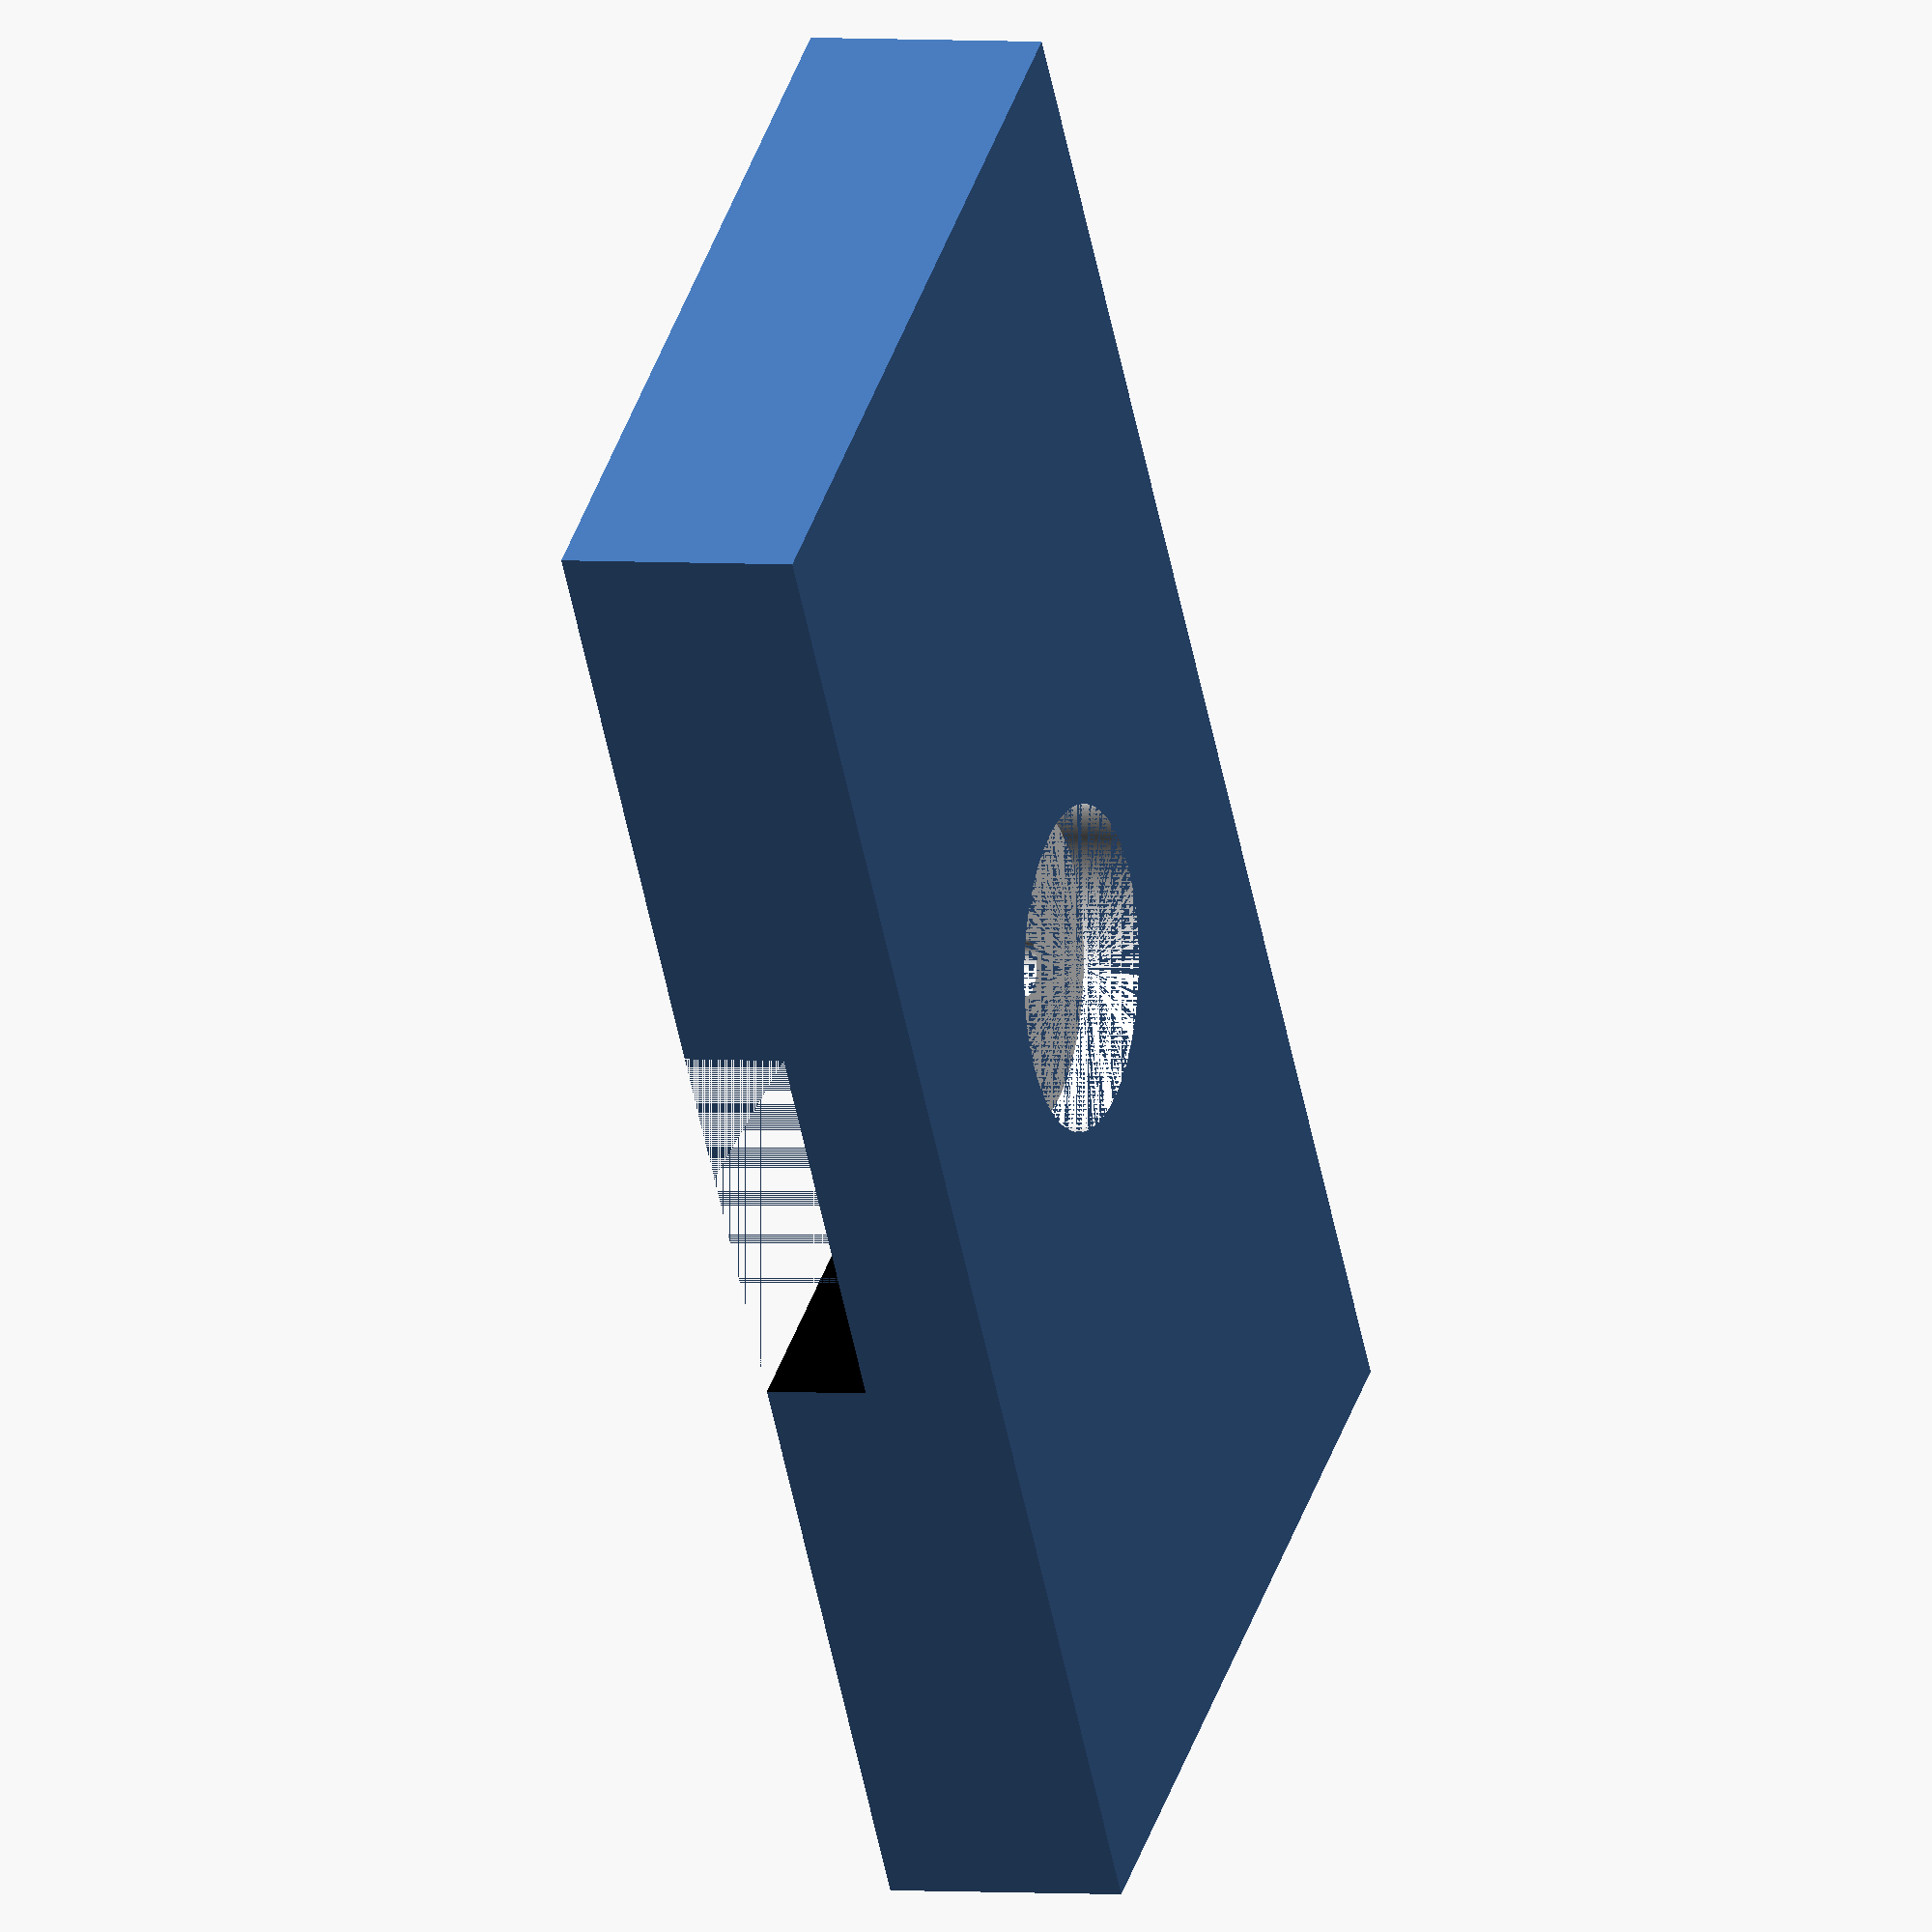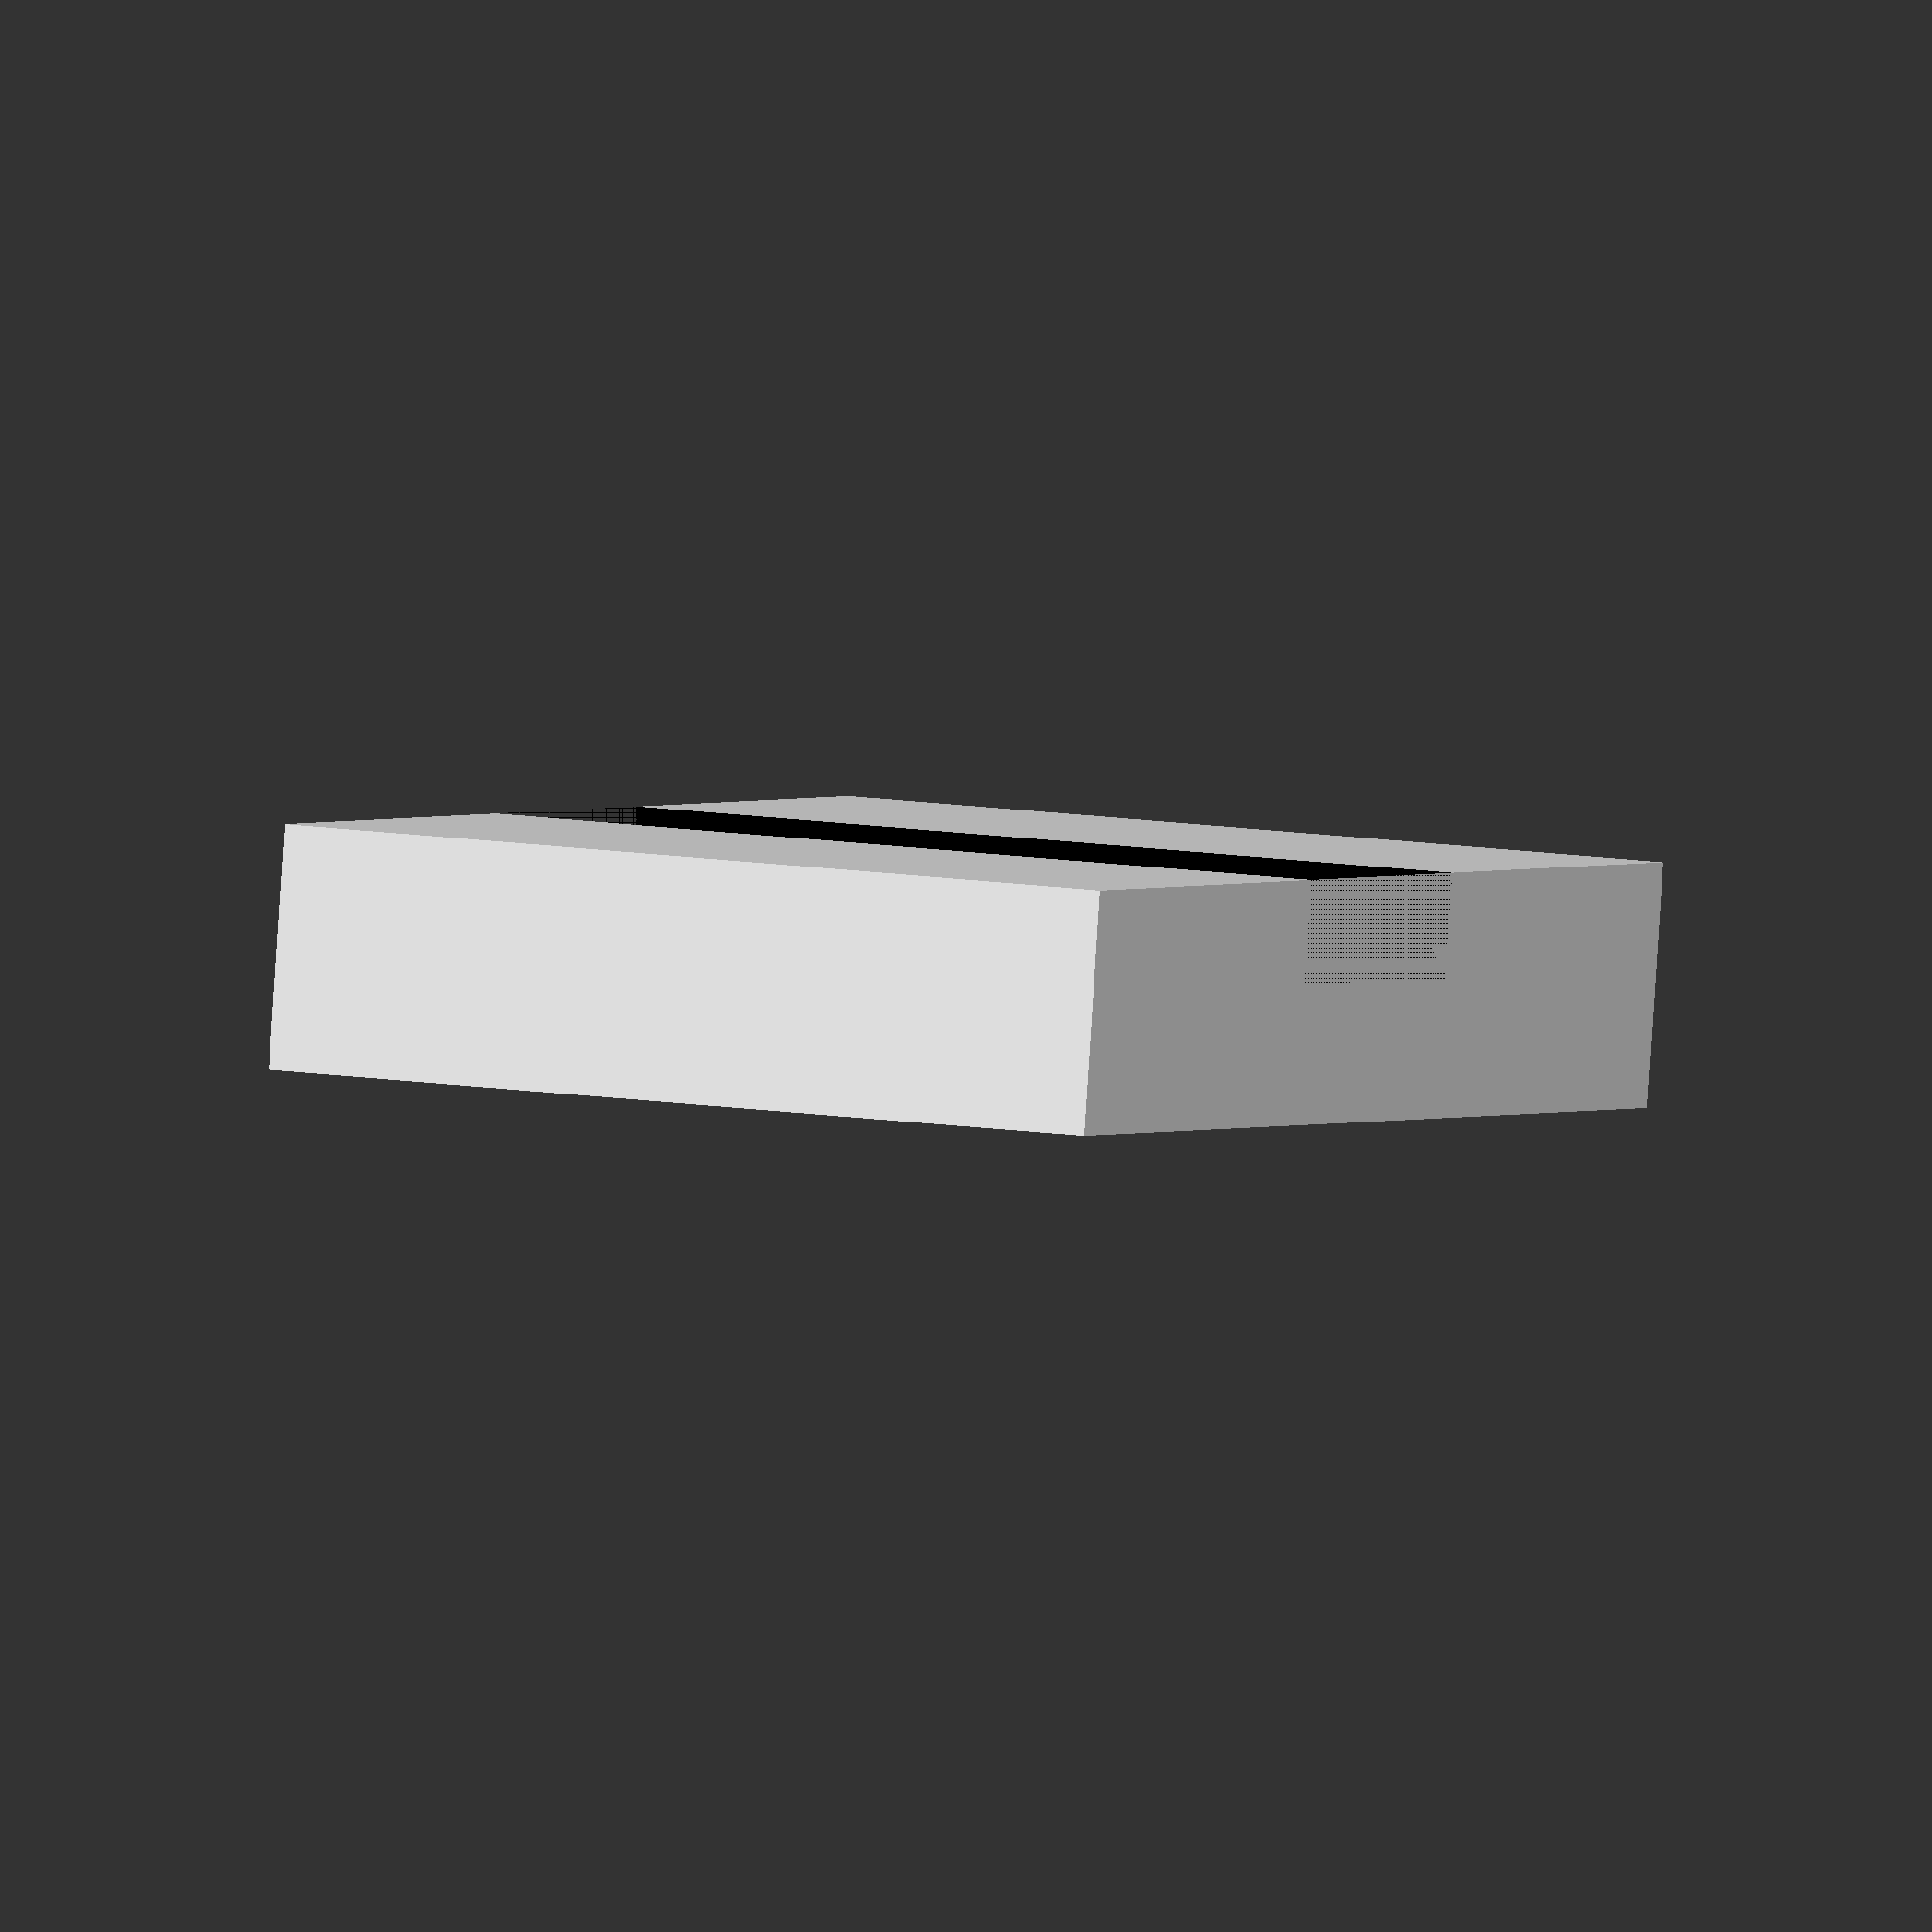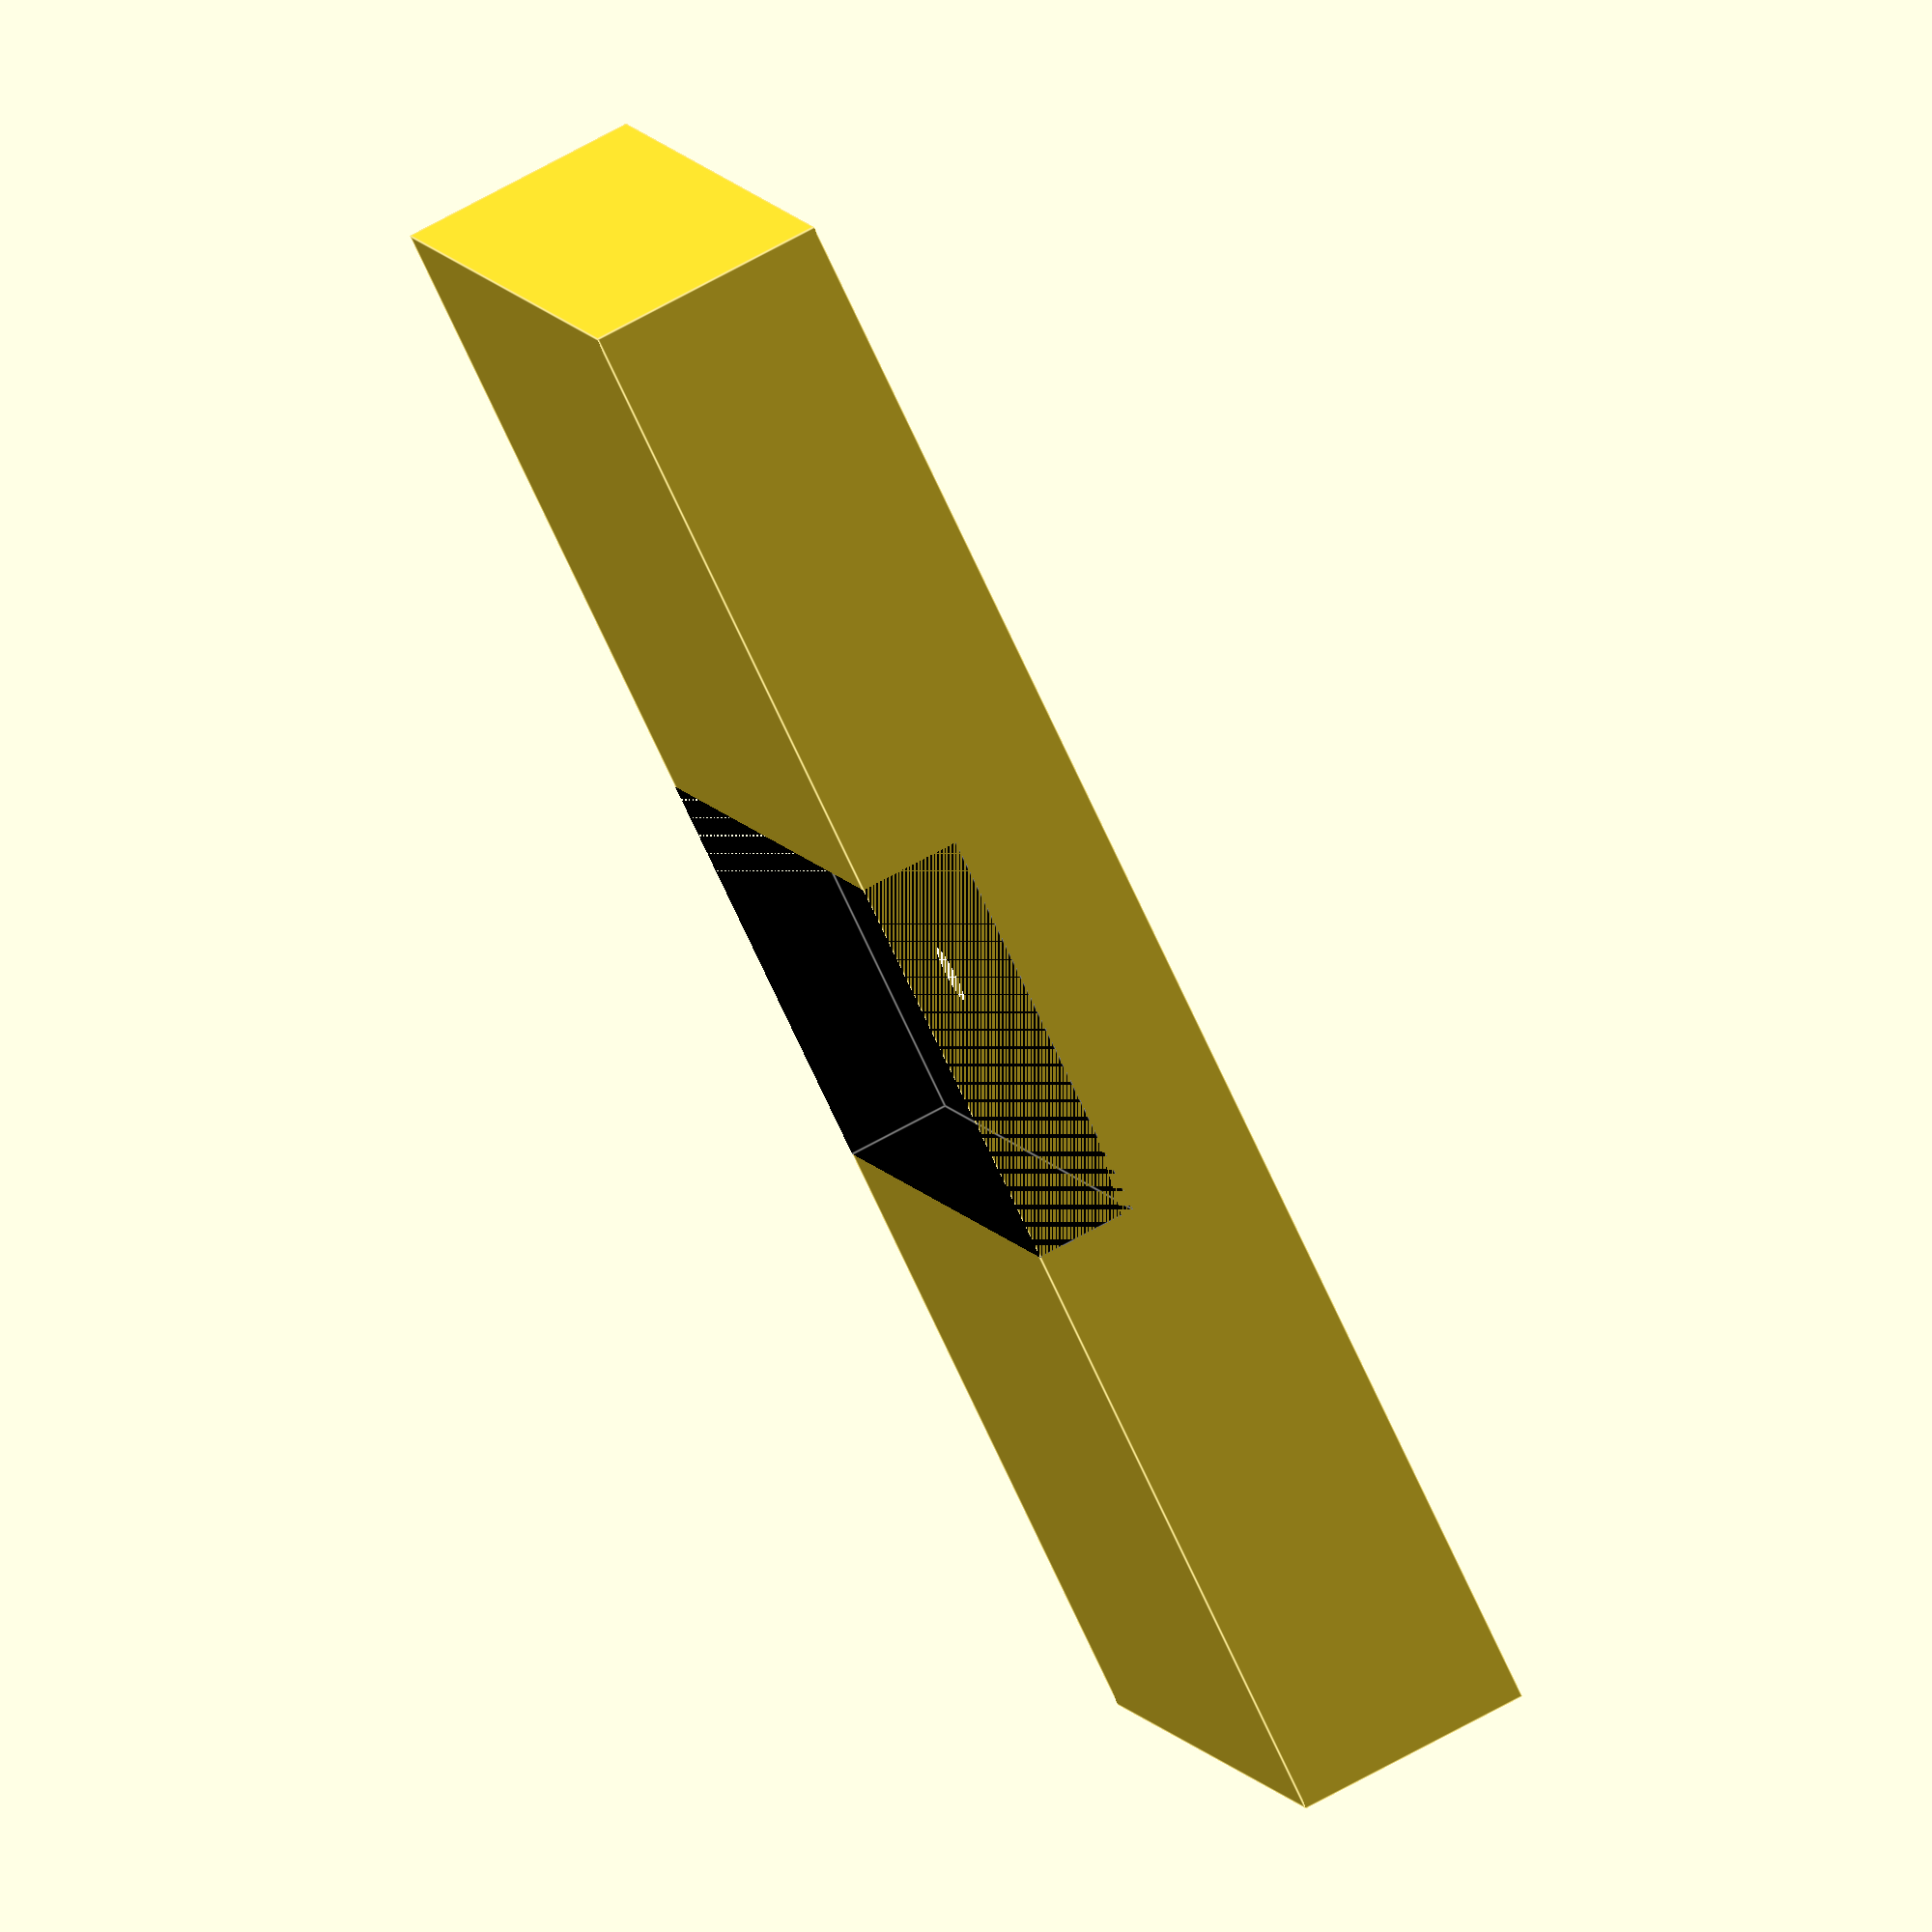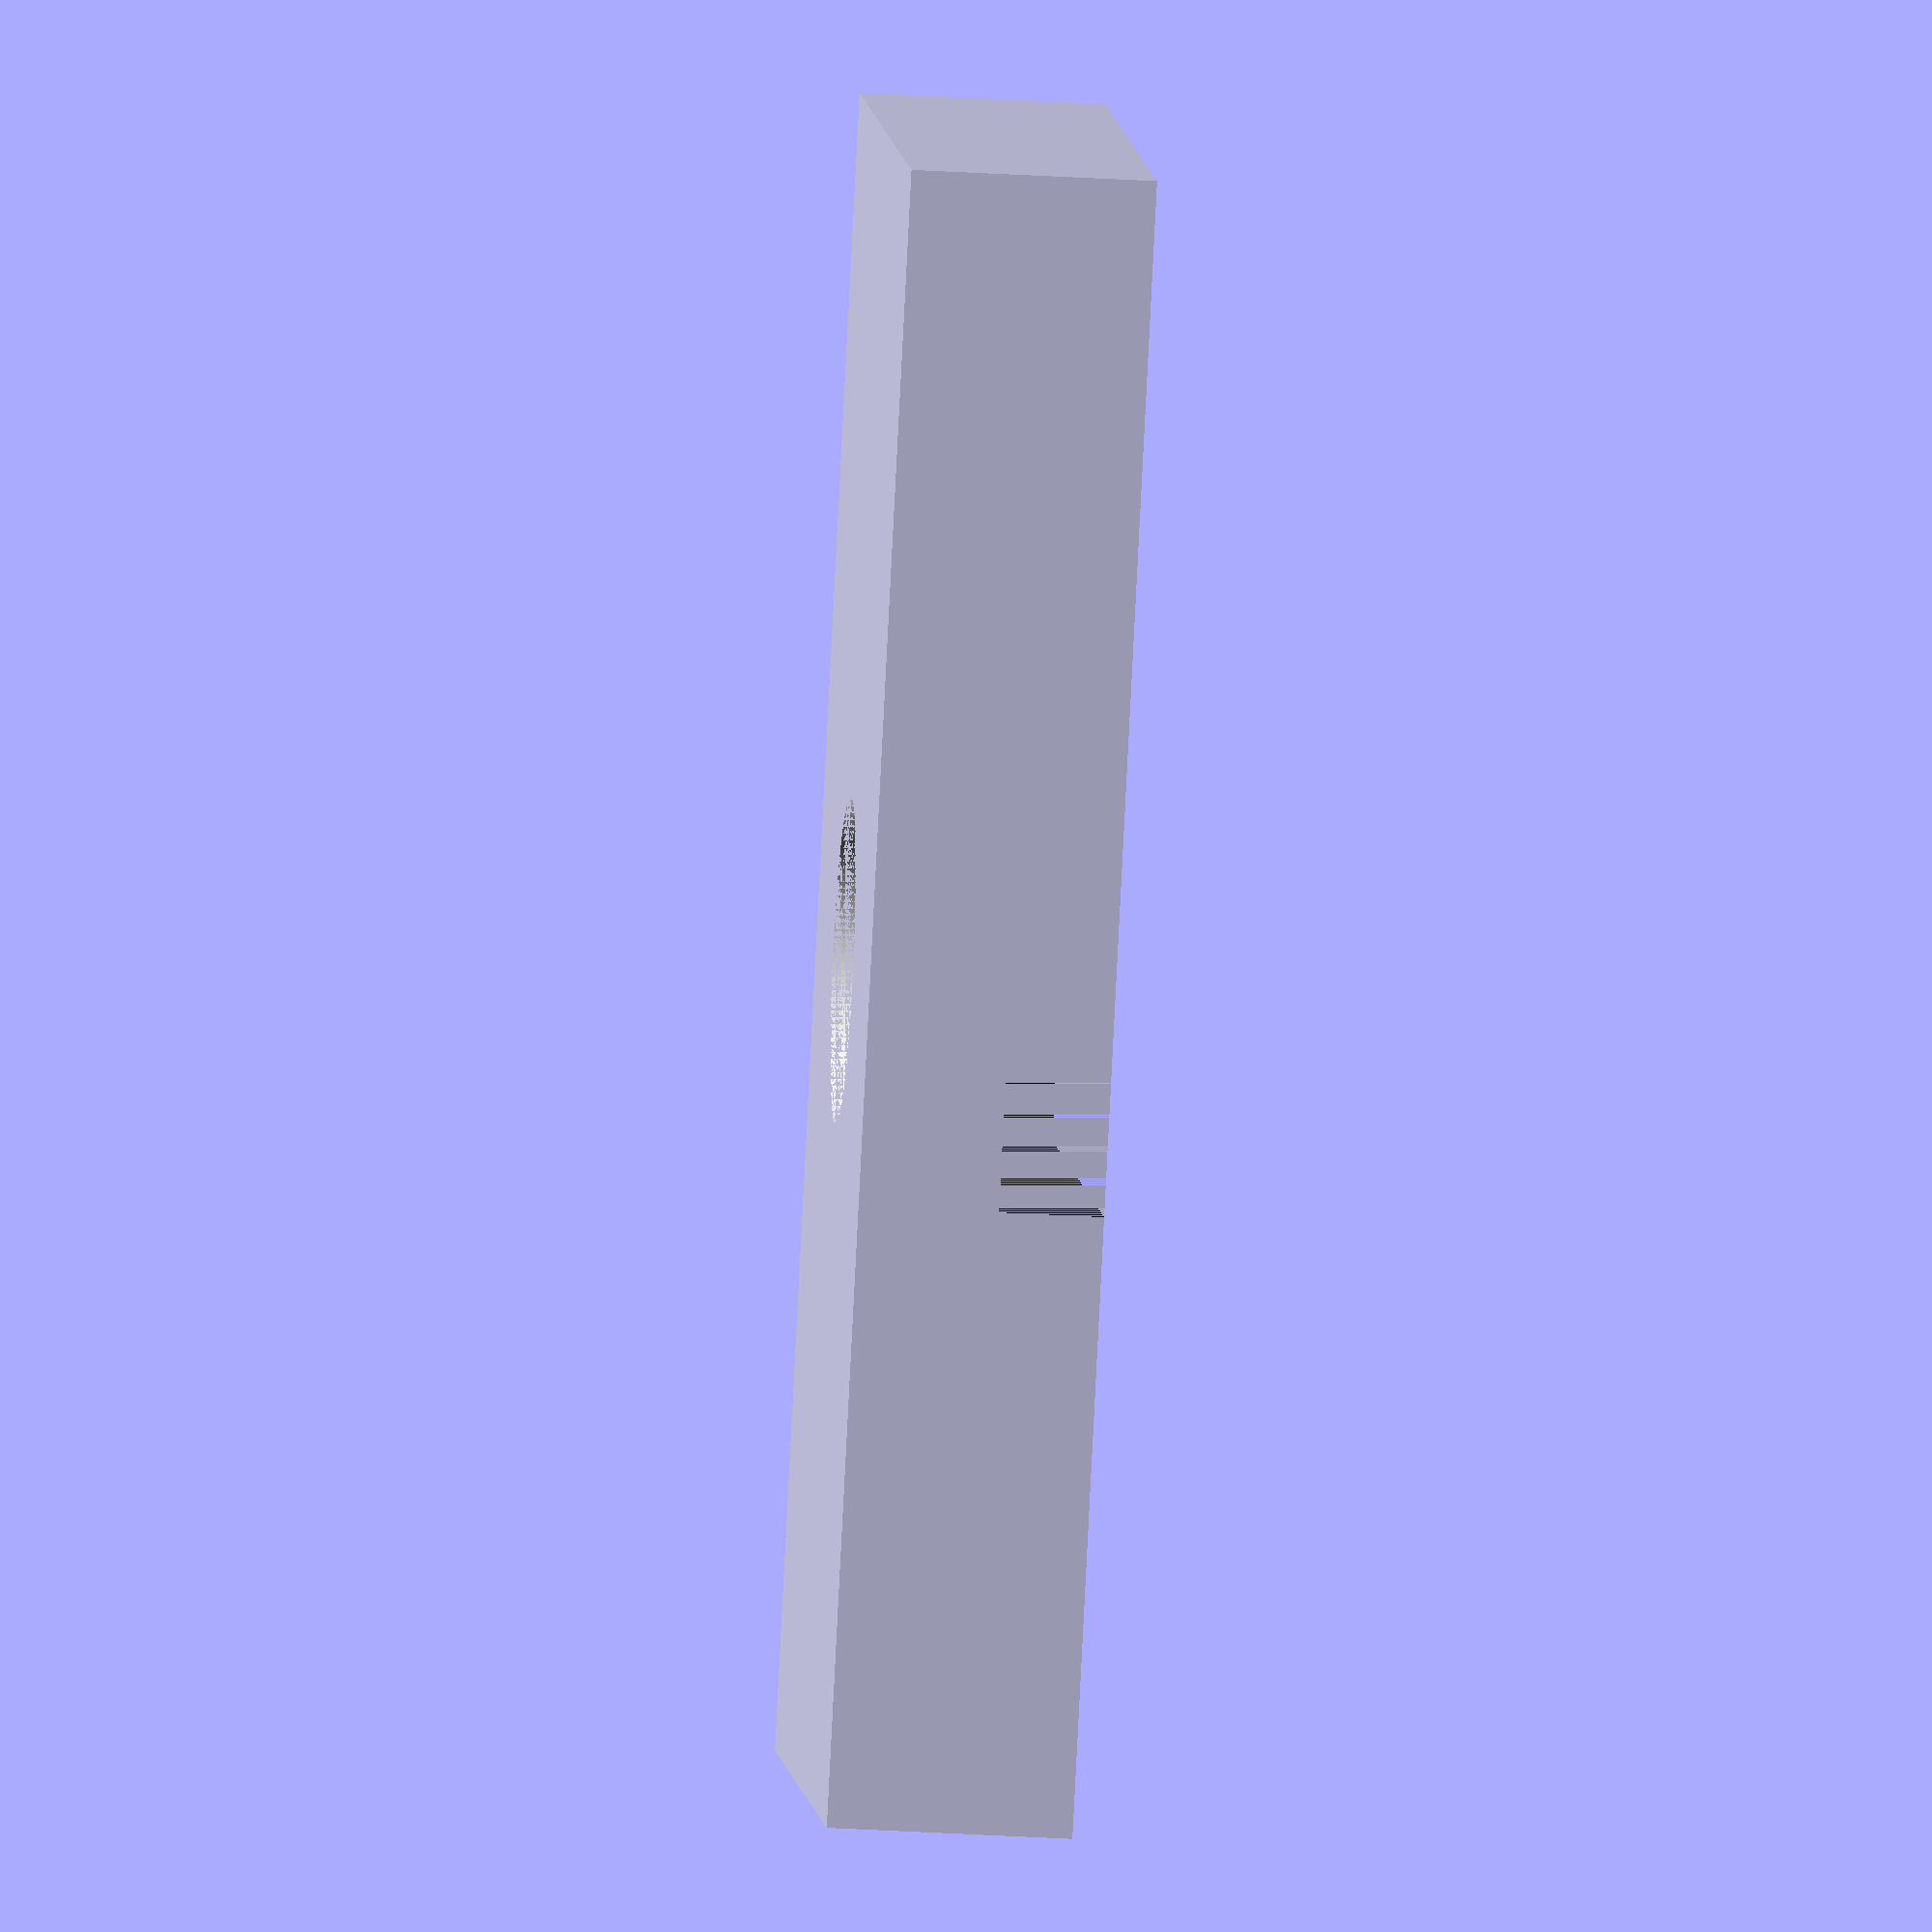
<openscad>
$fn=300;

create_final_holder = true;


phone_holder_dimensions_mm = [35.5,74,25];
phone_holder_inner_walls_mm = 11;
phone_holder_inner_size_mm = [50,phone_holder_dimensions_mm[1]-(phone_holder_inner_walls_mm*2),15];


screw_threads_mm = 5;
screw_head_height_mm = 5;
screw_head_diameter_mm = 18;
threads_outside_length_mm = 6;


screw_total_height_mm = threads_outside_length_mm + screw_head_height_mm + phone_holder_dimensions_mm[2]-phone_holder_inner_size_mm[2];

hole_diameter_mm = screw_threads_mm+1;


module screw(total_height_mm, threads_mm, head_height_mm, head_diameter_mm)
{
    color("white",1.0)
    union()
    {
        cylinder(h=total_height_mm, d=threads_mm);
        cylinder(h=head_height_mm, d=head_diameter_mm);
    }
}


module phone_holder(outer_size, inner_size, hole_diameter_mm)
{
    hole_length=2*(outer_size[2]-inner_size[2]);
    
    
    {
        //difference()
        {
            color("black",1.0)
            difference()
            {
                // holder
                translate([0,0,outer_size[2]/2])
                {
                    cube(outer_size, center=true);
                }
                translate([0,0,phone_holder_inner_size_mm[2]/2+
                phone_holder_dimensions_mm[2]-phone_holder_inner_size_mm[2]])
                {
                    cube(inner_size,center=true);
                }
            }
            /*{
                translate([0,0,hole_length/2])
                {
                    cylinder(h=hole_length, d=hole_diameter_mm, center=true);
                }
            }*/
        }
    }
}

module holder_and_screw()
{
    translate([0,0,1]) //TODO
    {
        phone_holder(phone_holder_dimensions_mm, phone_holder_inner_size_mm, hole_diameter_mm);
    }

        screw_head_extra_diameter = create_final_holder ? 10 : 0;

    translate([0,0,-(screw_head_height_mm+threads_outside_length_mm)])
    {
       screw(screw_total_height_mm, screw_threads_mm, screw_head_height_mm, screw_head_diameter_mm+screw_head_extra_diameter);
    }

}


base_height = screw_total_height_mm;

base_whole_cube_size = [phone_holder_dimensions_mm[0]*4, phone_holder_dimensions_mm[1], base_height];

module base(base_size)
{
    //translate([0,50,0])
    translate([0,0,-base_size[2]/2])
    cube(base_size, center=true);
}

difference()
{
    translate([0,0,phone_holder_dimensions_mm[2]-phone_holder_inner_size_mm[2]])
    {
        base(base_whole_cube_size);
    }
    holder_and_screw();
}
</openscad>
<views>
elev=177.3 azim=304.5 roll=69.6 proj=o view=solid
elev=87.6 azim=289.8 roll=356.2 proj=o view=wireframe
elev=287.1 azim=27.0 roll=61.5 proj=o view=edges
elev=215.4 azim=49.6 roll=274.5 proj=o view=wireframe
</views>
